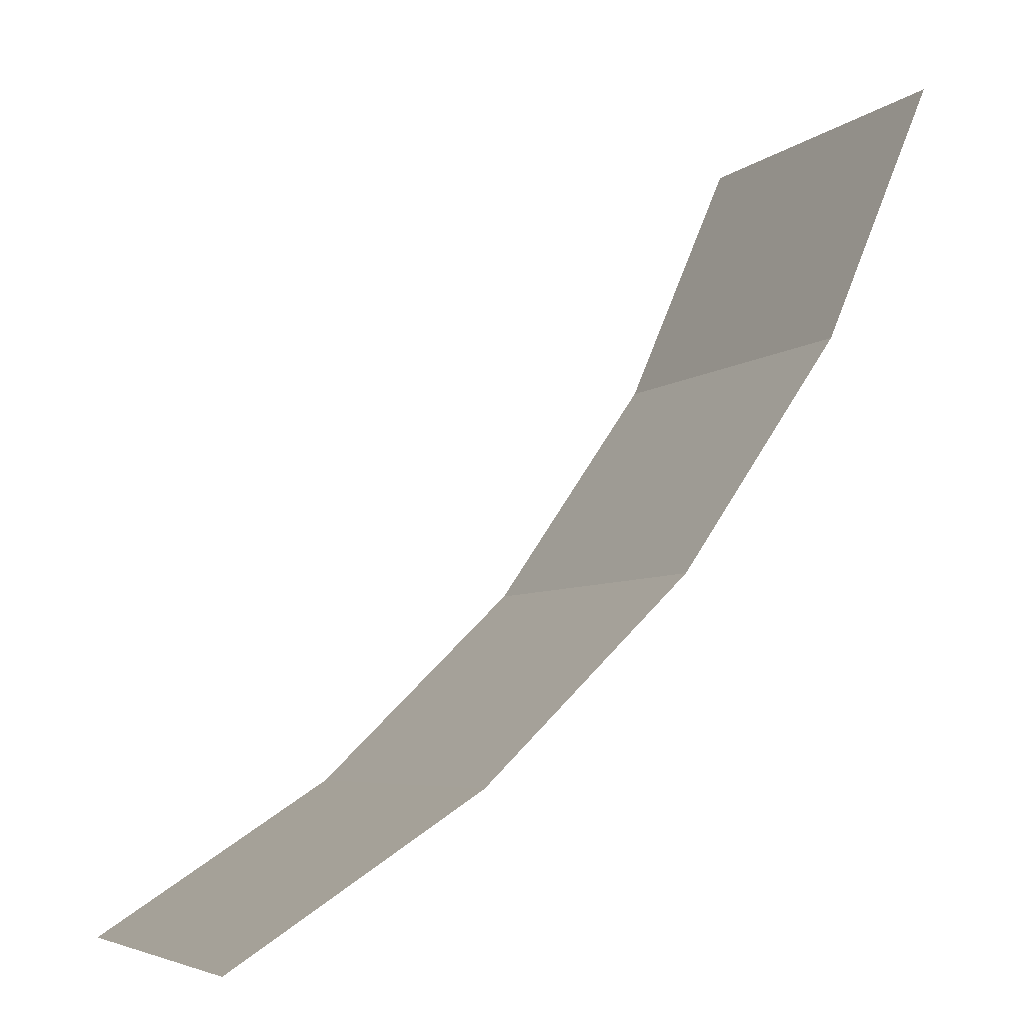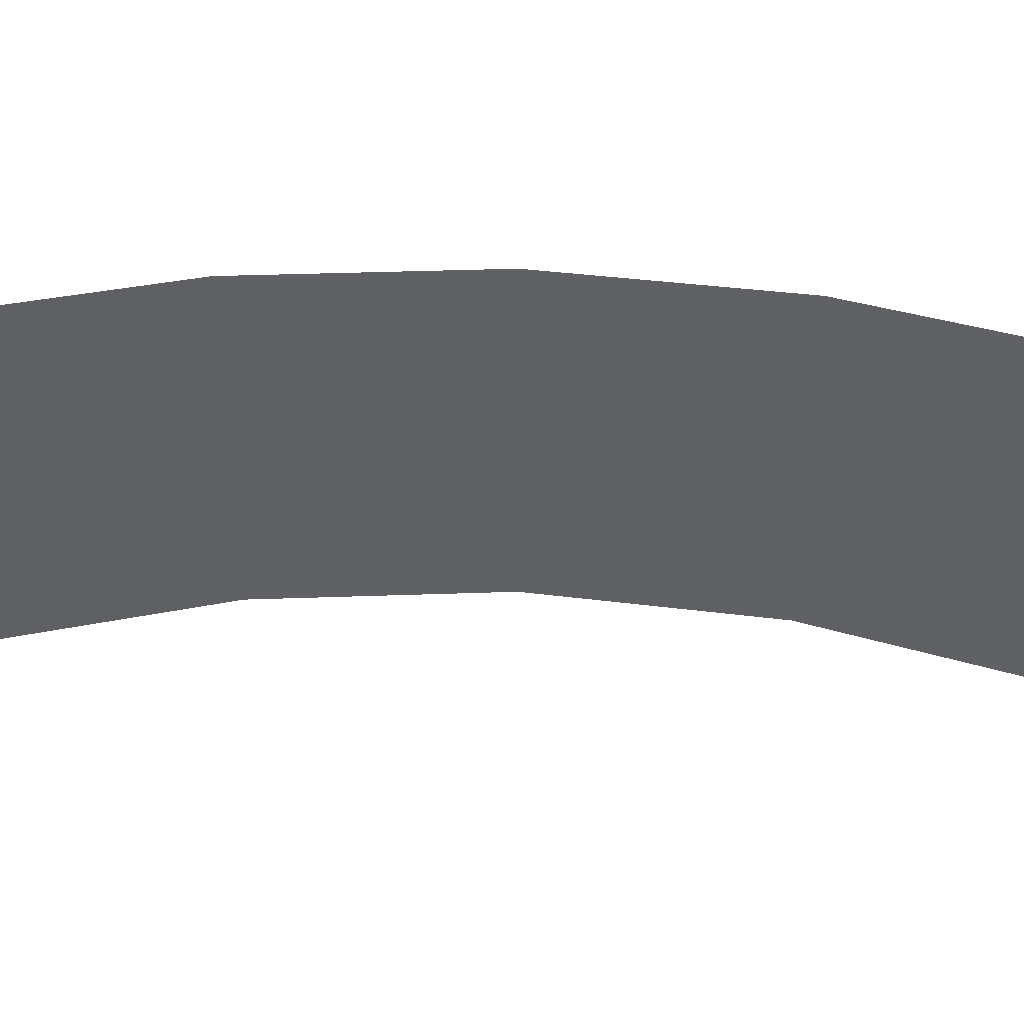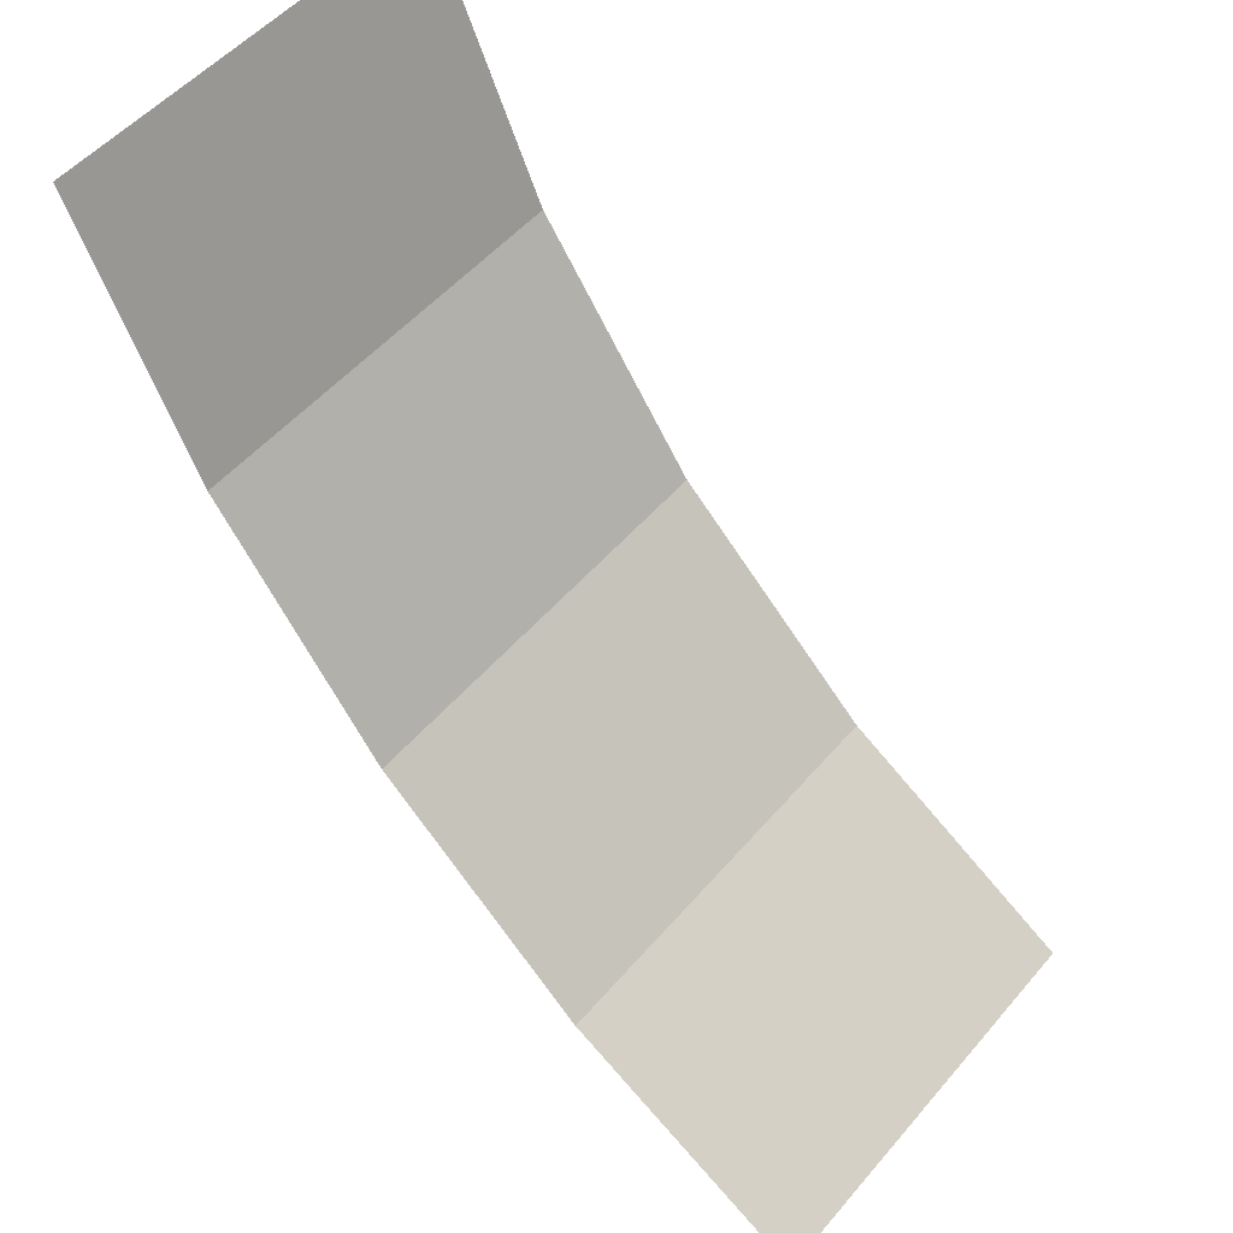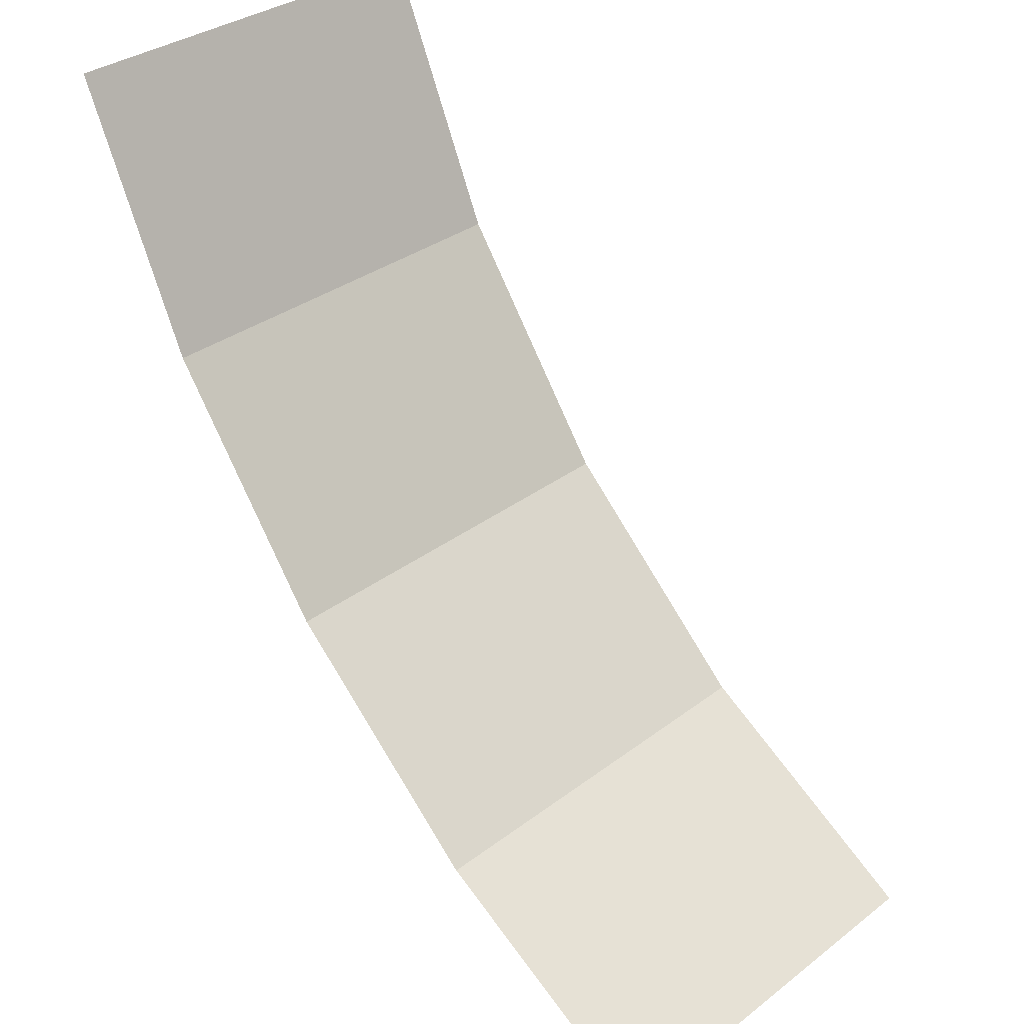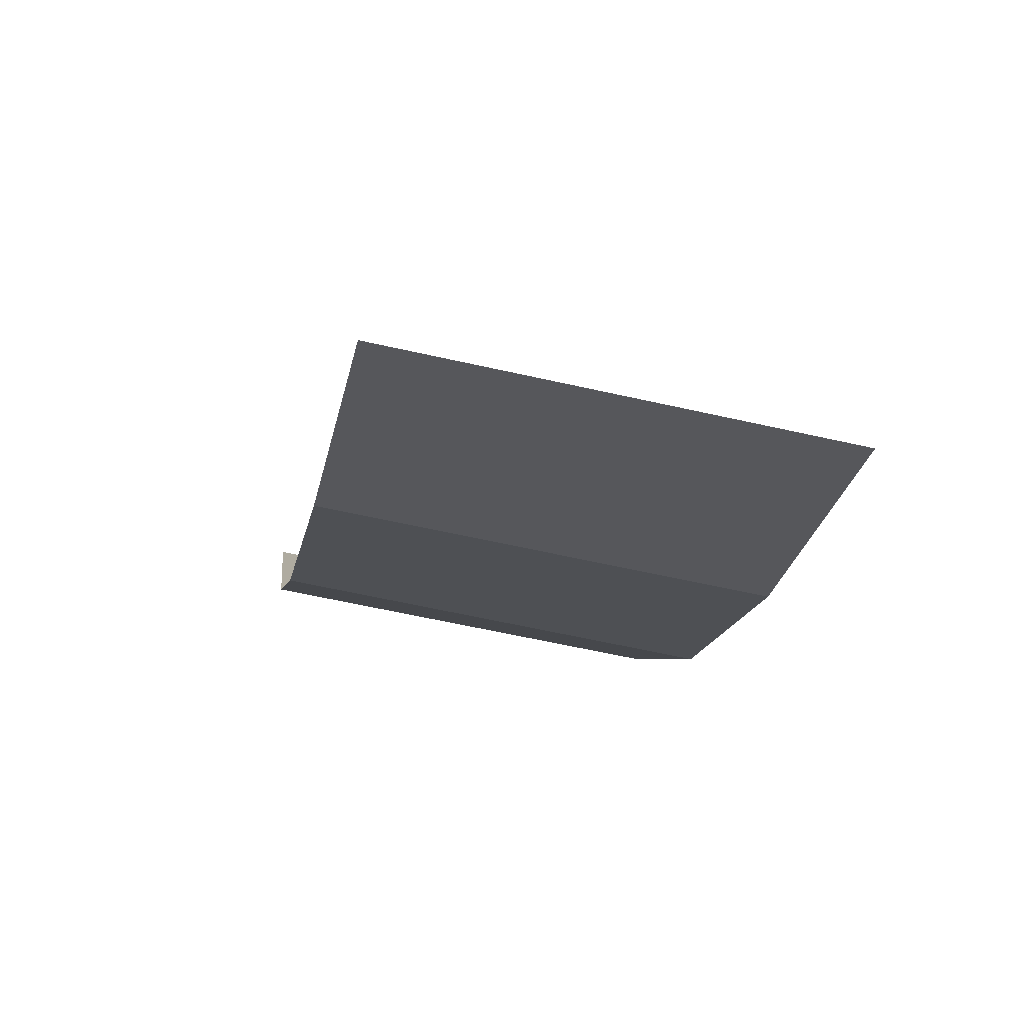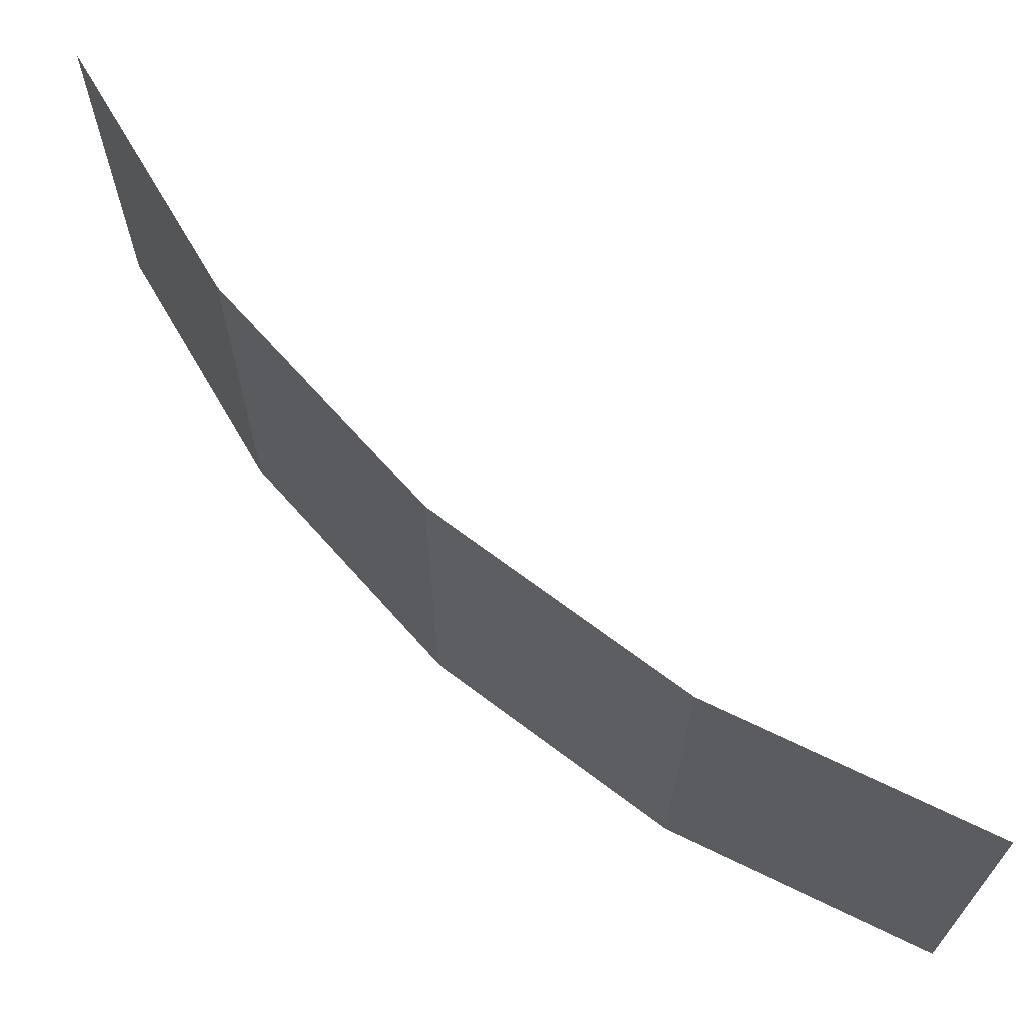
<metadata>
{"format":"obj","ext":"obj","renderer":"f3d","projection":"perspective","resolution":1024,"background":"white","views":[{"elev":-5.5,"azim":-24.8,"up":"+Y"},{"elev":40.5,"azim":-127.3,"up":"+Z"},{"elev":52.1,"azim":-140.8,"up":"+Y"},{"elev":33.3,"azim":-136.0,"up":"+Y"},{"elev":-59.6,"azim":-103.2,"up":"+Y"},{"elev":67.0,"azim":92.4,"up":"+Z"}]}
</metadata>
<code>
g background_2_japan_1_mountains_1
v -48.68 -140.2 -1.3e-05
v -48.68 -140.2 81.95
v -96.98 -171.1 81.95
v -96.98 -171.1 -1.1e-05
v -7.384 -100.4 -1.3e-05
v -7.384 -100.4 81.95
v -48.68 -140.2 81.95
v -48.68 -140.2 -1.3e-05
v 25.34 -53.47 -6e-06
v 25.34 -53.47 81.95
v -7.384 -100.4 81.95
v -7.384 -100.4 -1.3e-05
v 48.22 -1.03 4e-06
v 48.22 -1.03 81.95
v 25.34 -53.47 81.95
v 25.34 -53.47 -6e-06
f -14 -15 -16
f -13 -14 -16
f -10 -11 -12
f -9 -10 -12
f -6 -7 -8
f -5 -6 -8
f -2 -3 -4
f -1 -2 -4

</code>
